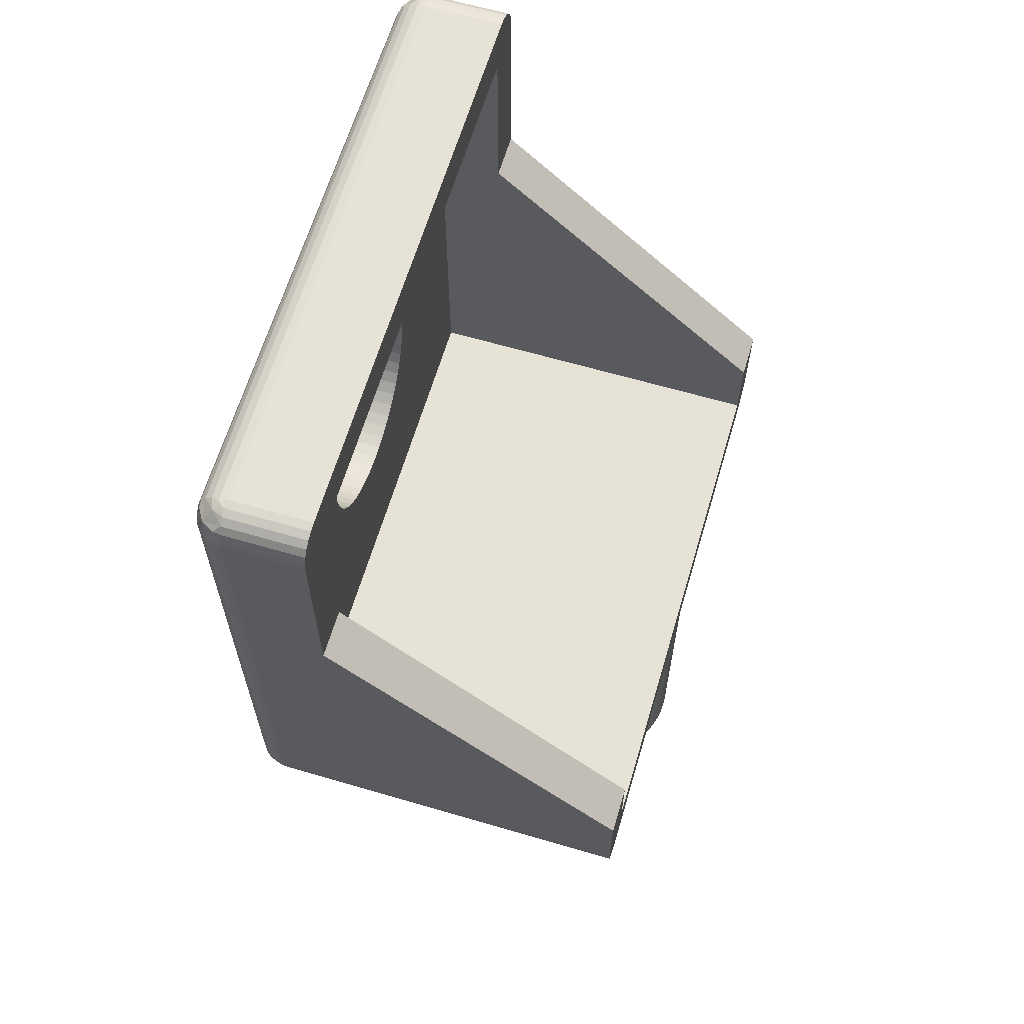
<metadata>
{"format":"obj","ext":"obj","renderer":"f3d","projection":"perspective","resolution":1024,"background":"white","views":[{"elev":63.6,"azim":-73.5,"up":"+Y"}]}
</metadata>
<code>
o chair_braket(4ea).020
v 0.000356 -0.01379 0.006379
v 0 -0.01477 0.005416
v 0.00051 -0.01477 0.005349
v 0 -0.01379 0.006401
v 0.000707 -0.01379 0.006315
v 0.001048 -0.01379 0.006209
v 0.000985 -0.01477 0.005152
v 0.001373 -0.01379 0.006063
v 0.001678 -0.01379 0.005878
v 0.001393 -0.01477 0.004839
v 0.001959 -0.01379 0.005658
v 0.002211 -0.01379 0.005406
v 0.002431 -0.01379 0.005125
v 0.001706 -0.01477 0.004431
v 0.002616 -0.01379 0.00482
v 0.002762 -0.01379 0.004494
v 0.001902 -0.01477 0.003956
v 0.002868 -0.01379 0.004154
v 0.002933 -0.01379 0.003803
v 0.00197 -0.01477 0.003447
v 0.002954 -0.01379 0.003447
v 0.002933 -0.01379 0.003091
v 0.001902 -0.01477 0.002937
v 0.002868 -0.01379 0.00274
v 0.002762 -0.01379 0.002399
v 0.001706 -0.01477 0.002462
v 0.002616 -0.01379 0.002074
v 0.002431 -0.01379 0.001768
v 0.001393 -0.01477 0.002054
v 0.002211 -0.01379 0.001488
v 0.001959 -0.01379 0.001235
v 0.001678 -0.01379 0.001015
v 0.000985 -0.01477 0.001741
v 0.001373 -0.01379 0.000831
v 0.001048 -0.01379 0.000684
v 0.00051 -0.01477 0.001544
v 0.000707 -0.01379 0.000578
v 0.000356 -0.01379 0.000514
v 0 -0.01477 0.001477
v 0 -0.01379 0.000492
v 0.000386 0.001499 -0.006401
v -0 0.001477 -0.004924
v 0.000386 0.001499 -0.004924
v 0.000767 0.001564 -0.006401
v 0.000767 0.001564 -0.004924
v 0.001138 0.001671 -0.004924
v 0.001138 0.001671 -0.006401
v -0.003447 0.004924 -0.006401
v -0.003447 0.004924 -0.004924
v -0.003425 0.004538 -0.004924
v -0.003425 0.004538 -0.006401
v -0.00336 0.004157 -0.006401
v 0.001495 0.001818 -0.004924
v 0.001495 0.001818 -0.006401
v -0.00336 0.004157 -0.004924
v 0.001834 0.002005 -0.004924
v 0.001834 0.002005 -0.006401
v 0.002149 0.002229 -0.006401
v -0.003253 0.003785 -0.006401
v -0.003253 0.003785 -0.004924
v 0.002149 0.002229 -0.004924
v -0.003105 0.003428 -0.006401
v -0.003105 0.003428 -0.004924
v -0.002918 0.00309 -0.006401
v 0.002437 0.002487 -0.004924
v 0.002437 0.002487 -0.006401
v -0.002918 0.00309 -0.004924
v 0.002695 0.002775 -0.004924
v 0.002695 0.002775 -0.006401
v -0.002695 0.002775 -0.006401
v -0.002695 0.002775 -0.004924
v 0.002918 0.00309 -0.006401
v 0.002918 0.00309 -0.004924
v 0.003105 0.003428 -0.006401
v -0.002437 0.002487 -0.006401
v -0.002437 0.002487 -0.004924
v 0.003105 0.003428 -0.004924
v 0.003253 0.003785 -0.006401
v 0.003253 0.003785 -0.004924
v -0.002149 0.002229 -0.006401
v -0.002149 0.002229 -0.004924
v -0.001834 0.002005 -0.006401
v 0.00336 0.004157 -0.004924
v 0.00336 0.004157 -0.006401
v -0.001495 0.001818 -0.006401
v -0.001834 0.002005 -0.004924
v 0.003425 0.004538 -0.006401
v 0.003425 0.004538 -0.004924
v 0.003447 0.004924 -0.006401
v 0.003447 0.004924 -0.004924
v -0.001495 0.001818 -0.004924
v -0.001138 0.001671 -0.004924
v -0.001138 0.001671 -0.006401
v -0.000767 0.001564 -0.006401
v -0.000767 0.001564 -0.004924
v -0.000386 0.001499 -0.004924
v -0.000386 0.001499 -0.006401
v -0 0.001477 -0.006401
v 0.002762 -0.004924 0.002399
v 0.002868 -0.004924 0.00274
v 0.002616 -0.004924 0.002074
v 0 -0.004924 0.006401
v 0.002431 -0.004924 0.001768
v 0.000356 -0.004924 0.006379
v 0.002211 -0.004924 0.001488
v 0.000707 -0.004924 0.006315
v 0.001959 -0.004924 0.001235
v 0.001048 -0.004924 0.006209
v 0.001678 -0.004924 0.001015
v 0.001373 -0.004924 0.006063
v 0.001373 -0.004924 0.000831
v 0.001678 -0.004924 0.005878
v 0.001048 -0.004924 0.000684
v 0.000707 -0.004924 0.000578
v 0.001959 -0.004924 0.005658
v 0.000356 -0.004924 0.000514
v 0 -0.004924 0.000492
v 0.002211 -0.004924 0.005406
v 0.002431 -0.004924 0.005125
v 0.002616 -0.004924 0.00482
v 0.002762 -0.004924 0.004494
v 0.002868 -0.004924 0.004154
v 0.002933 -0.004924 0.003803
v 0.002954 -0.004924 0.003447
v 0.002933 -0.004924 0.003091
v 0.009848 0.01379 -0.005416
v 0.009848 0.01379 -0.002954
v 0.009848 0.007704 -0.002954
v 0.009848 -0.003939 -0.005416
v 0.009848 -0.000985 0.006401
v 0.009848 -0.003939 0.006401
v -0.008863 0.01477 -0.005416
v -0.008863 0.01477 -0.002954
v 0.008863 0.01477 -0.002954
v 0.008863 0.01477 -0.005416
v -0.009848 -0.003939 -0.005416
v -0.009848 -0.003939 0.006401
v -0.009848 -0.000985 0.006401
v -0.009848 0.007704 -0.002954
v -0.009848 0.01379 -0.005416
v -0.009848 0.01379 -0.002954
v 0.008863 -0.004924 -0.005416
v -0.008863 -0.004924 0.006401
v -0.001373 -0.004924 0.006063
v -0.001048 -0.004924 0.006209
v -0.002211 -0.004924 0.001488
v -0.008863 -0.004924 -0.005416
v -0.001959 -0.004924 0.001235
v -0.000707 -0.004924 0.006315
v -0.001678 -0.004924 0.001015
v -0.002431 -0.004924 0.001768
v -0.001373 -0.004924 0.000831
v -0.002616 -0.004924 0.002074
v -0.001048 -0.004924 0.000684
v -0.002762 -0.004924 0.002399
v -0.000707 -0.004924 0.000578
v -0.002868 -0.004924 0.00274
v -0.000356 -0.004924 0.000514
v -0.002933 -0.004924 0.003091
v -0.002954 -0.004924 0.003447
v -0.002933 -0.004924 0.003803
v 0.008863 -0.004924 0.006401
v -0.002868 -0.004924 0.004154
v -0.002762 -0.004924 0.004494
v -0.000356 -0.004924 0.006379
v -0.002616 -0.004924 0.00482
v -0.002431 -0.004924 0.005125
v -0.002211 -0.004924 0.005406
v -0.001959 -0.004924 0.005658
v -0.001678 -0.004924 0.005878
v -0.002437 0.007361 -0.006401
v -0.008863 0.01379 -0.006401
v -0.002149 0.007619 -0.006401
v 0.008863 -0.003939 -0.006401
v -0.008863 -0.003939 -0.006401
v -0.001834 0.007842 -0.006401
v -0.001495 0.008029 -0.006401
v -0.001138 0.008177 -0.006401
v -0.000767 0.008284 -0.006401
v -0.000386 0.008349 -0.006401
v 0 0.008371 -0.006401
v 0.003425 0.00531 -0.006401
v 0.008863 0.01379 -0.006401
v 0.00336 0.005691 -0.006401
v 0.003253 0.006062 -0.006401
v 0.003105 0.006419 -0.006401
v 0.002918 0.006758 -0.006401
v 0.002695 0.007073 -0.006401
v 0.002437 0.007361 -0.006401
v 0.002149 0.007619 -0.006401
v 0.001834 0.007842 -0.006401
v 0.001495 0.008029 -0.006401
v 0.001138 0.008177 -0.006401
v 0.000767 0.008284 -0.006401
v 0.000386 0.008349 -0.006401
v -0.002695 0.007073 -0.006401
v -0.002918 0.006758 -0.006401
v -0.003105 0.006419 -0.006401
v -0.003253 0.006062 -0.006401
v -0.00336 0.005691 -0.006401
v -0.003425 0.00531 -0.006401
v -0.008371 -0.003447 0.006401
v -0.009814 -0.004194 0.006401
v -0.009716 -0.004431 0.006401
v -0.009559 -0.004635 0.006401
v -0.009355 -0.004792 0.006401
v -0.009118 -0.00489 0.006401
v -0.008371 -0.000985 0.006401
v 0.008371 -0.003447 0.006401
v 0.009118 -0.00489 0.006401
v 0.009355 -0.004792 0.006401
v 0.009559 -0.004635 0.006401
v 0.009716 -0.004431 0.006401
v 0.009814 -0.004194 0.006401
v 0.008371 -0.000985 0.006401
v -0.008371 -0.003447 -0.004924
v -0.008371 0.007704 -0.002954
v -0.008371 0.01329 -0.004924
v -0.008371 0.01329 -0.002954
v 0.008371 -0.003447 -0.004924
v 0.008371 0.007704 -0.002954
v 0.008371 0.01329 -0.004924
v 0.008371 0.01329 -0.002954
v -0.002149 0.007619 -0.004924
v -0.002437 0.007361 -0.004924
v -0.001834 0.007842 -0.004924
v -0.001495 0.008029 -0.004924
v -0.001138 0.008177 -0.004924
v -0.000767 0.008284 -0.004924
v -0.000386 0.008349 -0.004924
v 0 0.008371 -0.004924
v 0.003425 0.00531 -0.004924
v 0.00336 0.005691 -0.004924
v 0.003253 0.006062 -0.004924
v 0.003105 0.006419 -0.004924
v 0.002918 0.006758 -0.004924
v 0.002695 0.007073 -0.004924
v 0.002437 0.007361 -0.004924
v 0.002149 0.007619 -0.004924
v 0.001834 0.007842 -0.004924
v 0.001495 0.008029 -0.004924
v 0.001138 0.008177 -0.004924
v 0.000767 0.008284 -0.004924
v 0.000386 0.008349 -0.004924
v -0.002918 0.006758 -0.004924
v -0.002695 0.007073 -0.004924
v -0.003105 0.006419 -0.004924
v -0.003253 0.006062 -0.004924
v -0.00336 0.005691 -0.004924
v -0.003425 0.00531 -0.004924
v -0.009559 0.01448 -0.002954
v -0.009716 0.01428 -0.002954
v -0.009814 0.01404 -0.002954
v -0.009355 0.01464 -0.002954
v -0.009118 0.01474 -0.002954
v 0.009814 0.01404 -0.002954
v 0.009118 0.01474 -0.002954
v 0.009716 0.01428 -0.002954
v 0.009355 0.01464 -0.002954
v 0.009559 0.01448 -0.002954
v -0.002762 -0.01379 0.004494
v -0.002616 -0.01379 0.00482
v -0.002431 -0.01379 0.005125
v -0.000356 -0.01379 0.000514
v -0.002211 -0.01379 0.005406
v -0.000707 -0.01379 0.000578
v -0.001959 -0.01379 0.005658
v -0.001048 -0.01379 0.000684
v -0.001678 -0.01379 0.005878
v -0.001373 -0.01379 0.000831
v -0.001373 -0.01379 0.006063
v -0.001678 -0.01379 0.001015
v -0.001048 -0.01379 0.006209
v -0.001959 -0.01379 0.001235
v -0.000707 -0.01379 0.006315
v -0.000356 -0.01379 0.006379
v -0.002211 -0.01379 0.001488
v -0.002431 -0.01379 0.001768
v -0.002616 -0.01379 0.002074
v -0.002762 -0.01379 0.002399
v -0.002868 -0.01379 0.00274
v -0.002933 -0.01379 0.003091
v -0.002954 -0.01379 0.003447
v -0.002933 -0.01379 0.003803
v -0.002868 -0.01379 0.004154
v -0.00051 -0.01477 0.005349
v -0.000985 -0.01477 0.005152
v -0.001393 -0.01477 0.004839
v -0.001706 -0.01477 0.004431
v -0.001902 -0.01477 0.003956
v -0.00197 -0.01477 0.003447
v -0.001902 -0.01477 0.002937
v -0.001706 -0.01477 0.002462
v -0.000985 -0.01477 0.001741
v -0.001393 -0.01477 0.002054
v -0.00051 -0.01477 0.001544
v -0.009814 0.01404 -0.005416
v -0.009716 0.01428 -0.005416
v -0.009559 0.01448 -0.005416
v -0.009355 0.01464 -0.005416
v -0.009118 0.01474 -0.005416
v -0.008863 0.01404 -0.006367
v -0.009118 0.01379 -0.006367
v -0.009355 0.01379 -0.006269
v -0.009814 0.01379 -0.005671
v -0.009716 0.01379 -0.005909
v -0.009084 0.01428 -0.00624
v -0.008863 0.01428 -0.006269
v -0.008863 0.01448 -0.006113
v -0.009466 0.01428 -0.006019
v -0.009559 0.01379 -0.006113
v -0.009687 0.01428 -0.005637
v -0.009211 0.01464 -0.005764
v -0.008863 0.01464 -0.005909
v -0.00896 0.01474 -0.005652
v -0.008863 0.01474 -0.005671
v -0.009098 0.01474 -0.005514
v 0.009118 0.01474 -0.005416
v 0.009355 0.01464 -0.005416
v 0.009559 0.01448 -0.005416
v 0.009716 0.01428 -0.005416
v 0.009814 0.01404 -0.005416
v 0.008863 0.01474 -0.005671
v 0.008863 0.01464 -0.005909
v 0.008863 0.01448 -0.006113
v 0.008863 0.01428 -0.006269
v 0.008863 0.01404 -0.006367
v -0.009814 -0.003939 -0.005671
v -0.009716 -0.003939 -0.005909
v -0.009559 -0.003939 -0.006113
v -0.009355 -0.003939 -0.006269
v -0.009118 -0.003939 -0.006367
v -0.009118 -0.00489 -0.005416
v -0.009355 -0.004792 -0.005416
v -0.009559 -0.004635 -0.005416
v -0.009716 -0.004431 -0.005416
v -0.009814 -0.004194 -0.005416
v 0.009814 0.01379 -0.005671
v 0.009716 0.01379 -0.005909
v 0.009118 0.01379 -0.006367
v 0.009355 0.01379 -0.006269
v 0.009687 0.01428 -0.005637
v 0.009466 0.01428 -0.006019
v 0.009559 0.01379 -0.006113
v 0.009084 0.01428 -0.00624
v 0.009211 0.01464 -0.005764
v 0.009098 0.01474 -0.005514
v 0.00896 0.01474 -0.005652
v -0.008863 -0.004194 -0.006367
v -0.009051 -0.004792 -0.005871
v -0.008863 -0.004792 -0.005909
v -0.008863 -0.00489 -0.005671
v -0.008863 -0.004635 -0.006113
v -0.009318 -0.004792 -0.005605
v -0.009289 -0.004431 -0.006155
v -0.008863 -0.004431 -0.006269
v -0.009601 -0.004431 -0.005843
v -0.009004 -0.00489 -0.005628
v 0.009814 -0.003939 -0.005671
v 0.009716 -0.003939 -0.005909
v 0.009559 -0.003939 -0.006113
v 0.009355 -0.003939 -0.006269
v 0.009118 -0.003939 -0.006367
v 0.008863 -0.00489 -0.005671
v 0.008863 -0.004792 -0.005909
v 0.008863 -0.004635 -0.006113
v 0.008863 -0.004431 -0.006269
v 0.008863 -0.004194 -0.006367
v 0.009814 -0.004194 -0.005416
v 0.009318 -0.004792 -0.005605
v 0.009355 -0.004792 -0.005416
v 0.009118 -0.00489 -0.005416
v 0.009559 -0.004635 -0.005416
v 0.009051 -0.004792 -0.005871
v 0.009601 -0.004431 -0.005843
v 0.009716 -0.004431 -0.005416
v 0.009289 -0.004431 -0.006155
v 0.009004 -0.00489 -0.005628
f 1 2 3
f 1 4 2
f 5 1 3
f 6 3 7
f 6 5 3
f 8 6 7
f 9 7 10
f 9 8 7
f 11 9 10
f 12 11 10
f 13 10 14
f 13 12 10
f 15 13 14
f 16 14 17
f 16 15 14
f 18 16 17
f 19 17 20
f 19 18 17
f 21 19 20
f 22 20 23
f 22 21 20
f 24 22 23
f 25 23 26
f 25 24 23
f 27 25 26
f 28 27 26
f 28 26 29
f 30 28 29
f 31 30 29
f 32 31 29
f 32 29 33
f 34 32 33
f 35 33 36
f 35 34 33
f 37 35 36
f 38 36 39
f 38 37 36
f 40 38 39
f 41 42 43
f 44 41 43
f 44 43 45
f 44 45 46
f 47 44 46
f 48 49 50
f 51 48 50
f 52 51 50
f 47 46 53
f 54 47 53
f 52 50 55
f 54 53 56
f 57 54 56
f 58 57 56
f 59 52 60
f 58 56 61
f 52 55 60
f 62 59 63
f 64 62 63
f 58 61 65
f 59 60 63
f 66 58 65
f 64 63 67
f 66 65 68
f 69 66 68
f 70 64 71
f 72 69 73
f 64 67 71
f 74 72 73
f 69 68 73
f 75 70 76
f 70 71 76
f 74 73 77
f 78 74 79
f 80 75 81
f 82 80 81
f 74 77 79
f 75 76 81
f 78 79 83
f 84 78 83
f 85 82 86
f 87 84 88
f 89 87 88
f 84 83 88
f 82 81 86
f 89 88 90
f 85 86 91
f 85 91 92
f 93 85 92
f 94 93 92
f 94 92 95
f 94 95 96
f 97 94 96
f 97 96 42
f 98 97 42
f 41 98 42
f 99 25 27
f 99 100 25
f 101 27 28
f 101 99 27
f 102 4 1
f 103 28 30
f 103 101 28
f 104 1 5
f 104 102 1
f 105 30 31
f 105 103 30
f 106 5 6
f 106 104 5
f 107 31 32
f 107 105 31
f 108 6 8
f 108 106 6
f 109 32 34
f 109 107 32
f 110 8 9
f 110 108 8
f 111 34 35
f 111 109 34
f 112 9 11
f 113 35 37
f 112 110 9
f 113 111 35
f 114 37 38
f 114 113 37
f 115 11 12
f 116 114 38
f 116 38 40
f 115 112 11
f 117 116 40
f 118 12 13
f 118 115 12
f 119 13 15
f 119 118 13
f 120 15 16
f 120 119 15
f 121 16 18
f 121 120 16
f 122 18 19
f 122 121 18
f 123 122 19
f 123 19 21
f 124 123 21
f 124 21 22
f 125 22 24
f 125 124 22
f 100 125 24
f 100 24 25
f 126 127 128
f 126 128 129
f 129 128 130
f 129 130 131
f 132 133 134
f 132 134 135
f 136 137 138
f 139 136 138
f 136 139 140
f 140 139 141
f 103 142 101
f 143 144 145
f 146 147 148
f 101 142 99
f 143 145 149
f 148 147 150
f 147 146 151
f 150 147 152
f 147 151 153
f 152 147 154
f 143 147 155
f 147 153 155
f 154 147 156
f 143 155 157
f 156 147 158
f 143 157 159
f 158 147 117
f 143 159 160
f 143 160 161
f 99 142 162
f 100 99 162
f 125 100 162
f 124 125 162
f 143 161 163
f 123 124 162
f 122 123 162
f 121 122 162
f 120 121 162
f 119 120 162
f 118 119 162
f 115 118 162
f 112 115 162
f 110 112 162
f 108 110 162
f 143 163 164
f 106 108 162
f 104 106 162
f 165 102 143
f 149 165 143
f 104 162 102
f 143 164 166
f 143 166 167
f 143 167 168
f 116 117 142
f 114 116 142
f 113 114 142
f 111 113 142
f 109 111 142
f 107 109 142
f 117 147 142
f 143 168 169
f 107 142 105
f 143 169 170
f 105 142 103
f 143 170 144
f 171 172 173
f 174 69 72
f 75 175 70
f 173 172 176
f 175 75 80
f 176 172 177
f 70 175 64
f 174 72 74
f 175 80 82
f 177 172 178
f 64 175 62
f 174 74 78
f 174 78 84
f 175 82 85
f 178 172 179
f 179 172 180
f 175 85 93
f 174 84 87
f 62 175 59
f 180 172 181
f 175 93 94
f 59 175 52
f 174 87 89
f 175 94 97
f 52 175 51
f 175 97 98
f 51 175 48
f 89 182 183
f 182 184 183
f 184 185 183
f 185 186 183
f 186 187 183
f 187 188 183
f 188 189 183
f 189 190 183
f 190 191 183
f 191 192 183
f 192 193 183
f 193 194 183
f 194 195 183
f 195 181 183
f 174 89 183
f 181 172 183
f 98 41 174
f 41 44 174
f 44 47 174
f 47 54 174
f 54 57 174
f 57 58 174
f 58 66 174
f 175 98 174
f 196 197 172
f 197 198 172
f 198 199 172
f 199 200 172
f 200 201 172
f 201 48 172
f 48 175 172
f 196 172 171
f 174 66 69
f 202 137 203
f 202 203 204
f 202 204 205
f 202 205 206
f 202 206 207
f 202 207 143
f 138 137 202
f 208 138 202
f 102 202 143
f 209 102 162
f 209 162 210
f 209 210 211
f 212 209 211
f 213 209 212
f 214 209 213
f 131 209 214
f 130 215 209
f 130 209 131
f 209 202 102
f 216 208 202
f 217 208 216
f 218 219 217
f 218 217 216
f 209 220 216
f 209 216 202
f 215 220 209
f 215 221 220
f 222 220 221
f 223 222 221
f 222 223 219
f 222 219 218
f 224 218 225
f 73 68 220
f 71 216 76
f 226 218 224
f 81 76 216
f 227 218 226
f 86 81 216
f 77 73 220
f 67 216 71
f 91 86 216
f 228 218 227
f 63 216 67
f 79 77 220
f 92 91 216
f 229 218 228
f 83 79 220
f 60 216 63
f 230 218 229
f 95 92 216
f 88 83 220
f 55 216 60
f 96 95 216
f 231 218 230
f 90 88 220
f 50 216 55
f 49 216 50
f 42 96 216
f 222 232 90
f 222 233 232
f 222 234 233
f 222 235 234
f 222 236 235
f 222 237 236
f 222 238 237
f 222 239 238
f 222 240 239
f 222 241 240
f 222 242 241
f 222 243 242
f 222 244 243
f 222 231 244
f 222 90 220
f 222 218 231
f 218 245 246
f 218 247 245
f 218 248 247
f 218 249 248
f 218 250 249
f 218 49 250
f 218 216 49
f 220 43 42
f 220 45 43
f 220 46 45
f 220 53 46
f 220 56 53
f 220 61 56
f 220 65 61
f 220 42 216
f 225 218 246
f 68 65 220
f 138 208 139
f 139 208 217
f 221 215 128
f 215 130 128
f 251 252 219
f 252 253 219
f 253 141 219
f 141 139 219
f 139 217 219
f 251 219 254
f 254 219 255
f 255 219 133
f 221 128 223
f 219 223 134
f 133 219 134
f 223 128 127
f 223 127 256
f 134 223 257
f 223 256 258
f 257 223 259
f 223 258 260
f 259 223 260
f 164 261 262
f 164 163 261
f 166 262 263
f 166 164 262
f 117 40 264
f 167 263 265
f 167 166 263
f 158 264 266
f 158 117 264
f 168 265 267
f 168 167 265
f 156 266 268
f 156 158 266
f 169 267 269
f 169 168 267
f 154 268 270
f 154 156 268
f 170 269 271
f 170 169 269
f 152 270 272
f 152 154 270
f 144 271 273
f 144 170 271
f 150 272 274
f 145 273 275
f 150 152 272
f 145 144 273
f 149 275 276
f 149 145 275
f 148 274 277
f 165 149 276
f 148 150 274
f 102 276 4
f 102 165 276
f 146 277 278
f 146 148 277
f 151 278 279
f 151 146 278
f 153 279 280
f 153 151 279
f 155 280 281
f 155 153 280
f 157 281 282
f 157 155 281
f 159 157 282
f 159 282 283
f 160 159 283
f 160 283 284
f 161 284 285
f 161 160 284
f 163 285 261
f 163 161 285
f 286 287 288
f 286 288 289
f 2 289 290
f 2 286 289
f 3 290 291
f 3 291 292
f 3 2 290
f 10 292 293
f 10 7 3
f 10 3 292
f 294 293 295
f 39 294 296
f 39 17 14
f 39 14 10
f 39 10 293
f 39 293 294
f 23 20 17
f 23 17 39
f 26 23 39
f 29 39 36
f 29 36 33
f 29 26 39
f 180 231 230
f 180 230 229
f 179 180 229
f 179 229 228
f 178 179 228
f 177 178 228
f 89 90 232
f 182 89 232
f 177 228 227
f 176 177 227
f 184 182 233
f 185 184 233
f 176 227 226
f 182 232 233
f 173 176 226
f 186 185 234
f 173 226 224
f 185 233 234
f 187 186 235
f 171 173 225
f 173 224 225
f 186 234 235
f 196 171 225
f 187 235 236
f 196 225 246
f 188 187 237
f 189 188 237
f 197 196 245
f 187 236 237
f 196 246 245
f 190 189 238
f 198 197 247
f 189 237 238
f 197 245 247
f 199 198 248
f 200 199 248
f 191 190 239
f 198 247 248
f 190 238 239
f 200 248 249
f 201 200 249
f 201 249 250
f 191 239 240
f 48 201 49
f 201 250 49
f 191 240 241
f 192 191 241
f 192 241 242
f 193 192 242
f 193 242 243
f 194 193 243
f 194 243 244
f 195 194 244
f 195 244 231
f 181 195 231
f 180 181 231
f 264 40 39
f 264 39 296
f 266 264 296
f 268 296 294
f 268 266 296
f 270 268 294
f 272 294 295
f 272 270 294
f 274 272 295
f 277 274 295
f 278 295 293
f 278 277 295
f 279 278 293
f 280 293 292
f 280 279 293
f 281 280 292
f 282 292 291
f 282 281 292
f 283 282 291
f 284 291 290
f 284 283 291
f 285 284 290
f 261 290 289
f 261 285 290
f 262 261 289
f 263 262 289
f 263 289 288
f 265 263 288
f 267 265 288
f 269 288 287
f 269 267 288
f 271 269 287
f 273 271 287
f 273 287 286
f 275 273 286
f 276 286 2
f 276 275 286
f 4 276 2
f 297 140 141
f 297 141 253
f 298 253 252
f 298 297 253
f 299 252 251
f 299 298 252
f 300 251 254
f 300 299 251
f 301 254 255
f 301 300 254
f 132 255 133
f 132 301 255
f 302 172 303
f 304 302 303
f 297 305 140
f 297 306 305
f 307 308 302
f 307 309 308
f 307 302 304
f 310 311 306
f 310 304 311
f 310 307 304
f 310 309 307
f 312 297 298
f 312 298 299
f 312 299 310
f 312 306 297
f 312 310 306
f 313 299 300
f 313 314 309
f 313 309 310
f 313 310 299
f 315 316 314
f 315 132 316
f 315 314 313
f 317 300 301
f 317 301 132
f 317 132 315
f 317 315 313
f 317 313 300
f 318 134 257
f 318 135 134
f 319 257 259
f 319 318 257
f 320 259 260
f 320 319 259
f 321 260 258
f 321 320 260
f 322 256 127
f 322 258 256
f 322 321 258
f 126 322 127
f 316 132 135
f 316 135 323
f 314 323 324
f 314 316 323
f 309 324 325
f 309 314 324
f 308 325 326
f 308 309 325
f 302 326 327
f 302 308 326
f 172 327 183
f 172 302 327
f 328 140 305
f 328 136 140
f 329 305 306
f 329 328 305
f 330 306 311
f 330 329 306
f 331 311 304
f 331 330 311
f 332 304 303
f 332 331 304
f 175 303 172
f 175 332 303
f 333 143 207
f 333 147 143
f 334 207 206
f 334 333 207
f 335 206 205
f 335 334 206
f 336 205 204
f 336 335 205
f 337 204 203
f 337 336 204
f 136 203 137
f 136 337 203
f 322 126 338
f 339 322 338
f 327 340 183
f 327 341 340
f 342 320 321
f 342 321 322
f 342 322 339
f 343 344 341
f 343 339 344
f 343 342 339
f 343 320 342
f 345 327 326
f 345 326 325
f 345 343 341
f 345 341 327
f 345 325 343
f 346 325 324
f 346 319 320
f 346 320 343
f 346 343 325
f 347 135 318
f 347 318 319
f 347 319 346
f 348 324 323
f 348 323 135
f 348 347 346
f 348 135 347
f 348 346 324
f 332 175 349
f 331 332 349
f 328 329 337
f 136 328 337
f 350 351 352
f 350 353 351
f 354 333 334
f 354 334 335
f 355 330 331
f 355 356 353
f 355 349 356
f 355 331 349
f 355 353 350
f 357 335 336
f 357 336 337
f 357 329 330
f 357 350 354
f 357 330 355
f 357 354 335
f 357 355 350
f 357 337 329
f 358 147 333
f 358 352 147
f 358 354 350
f 358 333 354
f 358 350 352
f 338 126 129
f 338 129 359
f 339 359 360
f 339 338 359
f 344 360 361
f 344 339 360
f 341 361 362
f 341 344 361
f 340 363 174
f 340 362 363
f 340 341 362
f 183 340 174
f 142 147 352
f 364 142 352
f 365 352 351
f 365 364 352
f 366 351 353
f 366 365 351
f 367 353 356
f 367 366 353
f 368 356 349
f 368 367 356
f 174 349 175
f 174 368 349
f 359 129 369
f 360 359 369
f 363 362 368
f 174 363 368
f 370 371 372
f 370 373 371
f 374 364 365
f 374 365 366
f 375 361 360
f 375 376 373
f 375 369 376
f 375 370 374
f 375 360 369
f 375 373 370
f 377 366 367
f 377 367 368
f 377 362 361
f 377 361 375
f 377 374 366
f 377 375 374
f 377 368 362
f 378 142 364
f 378 372 142
f 378 364 374
f 378 374 370
f 378 370 372
f 369 131 214
f 369 129 131
f 376 214 213
f 376 369 214
f 373 213 212
f 373 376 213
f 371 212 211
f 371 373 212
f 372 211 210
f 372 371 211
f 142 210 162
f 142 372 210

</code>
